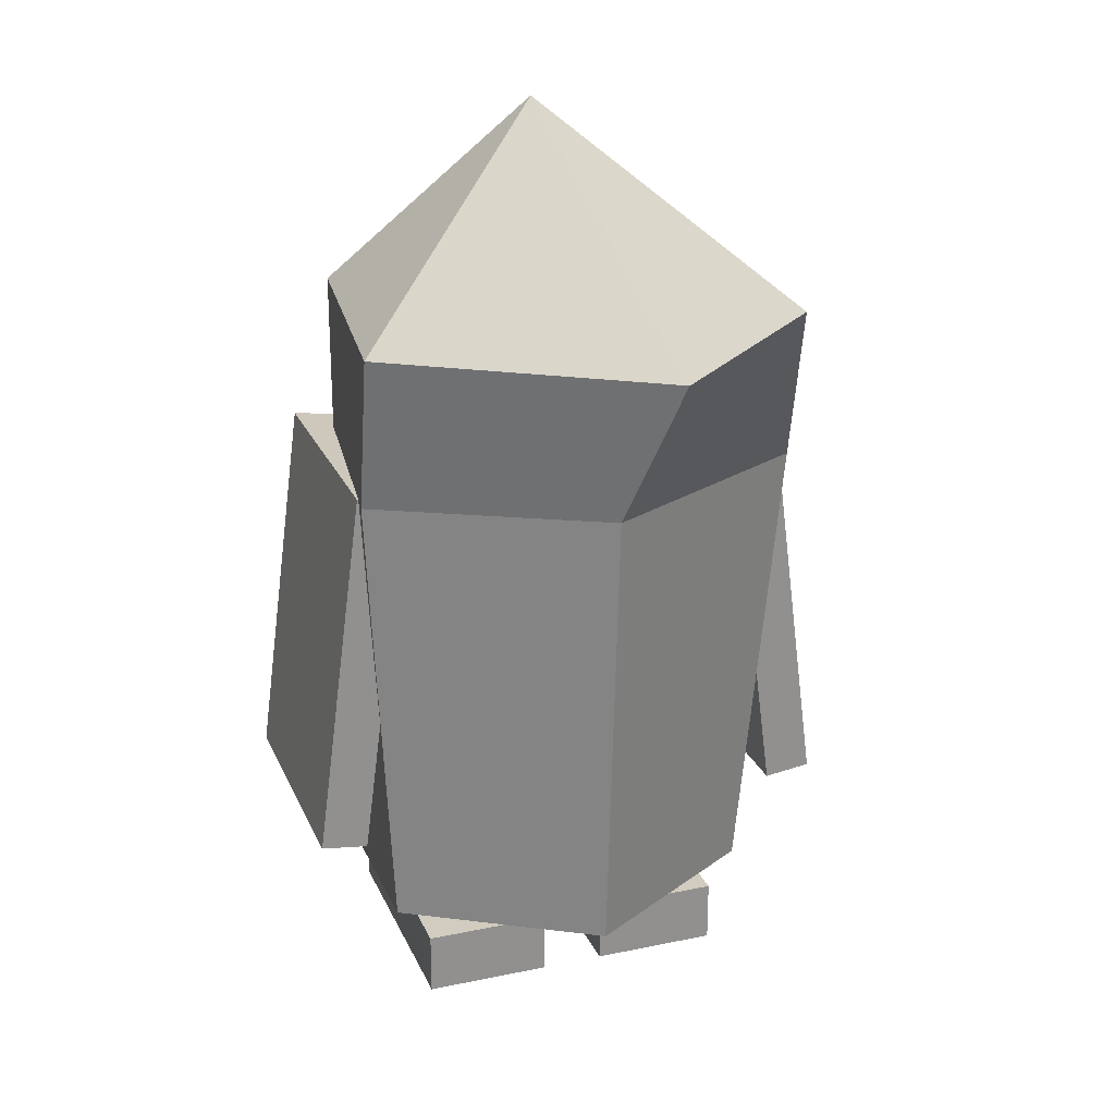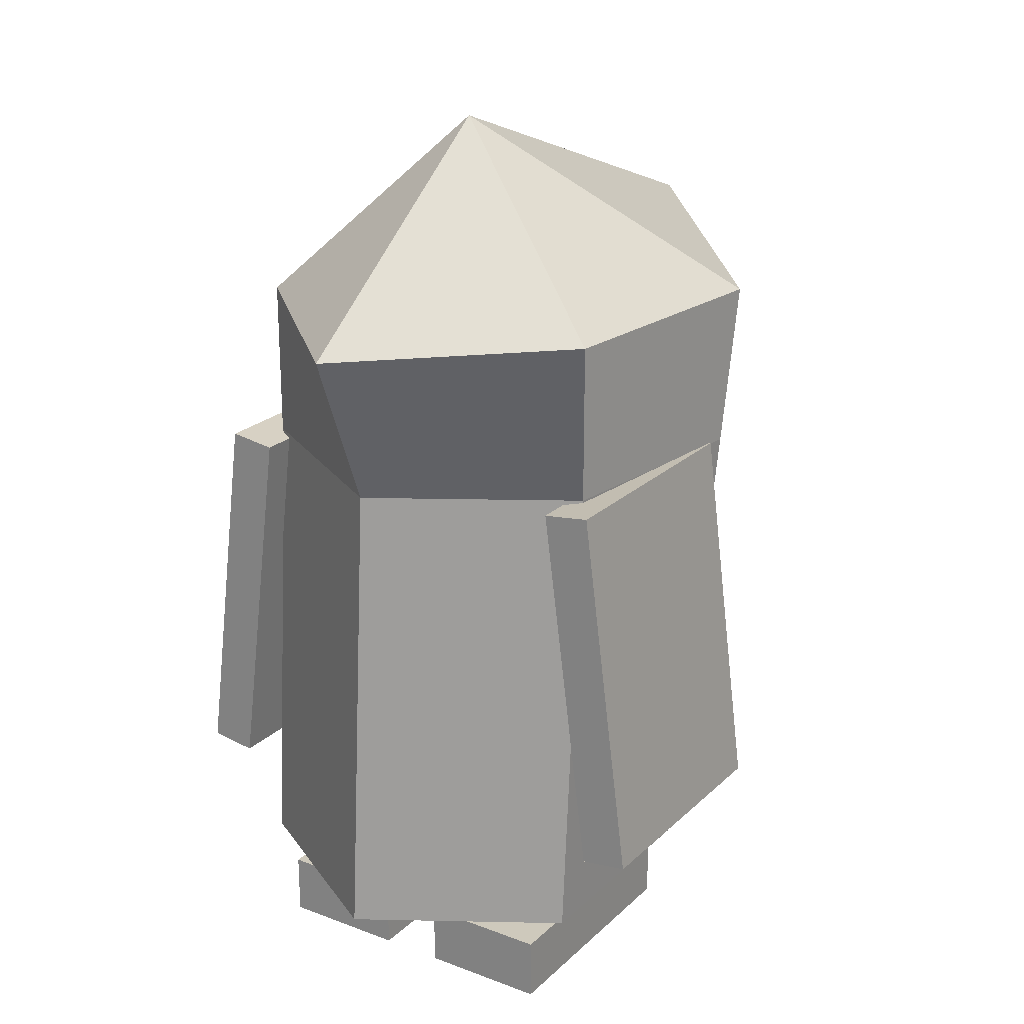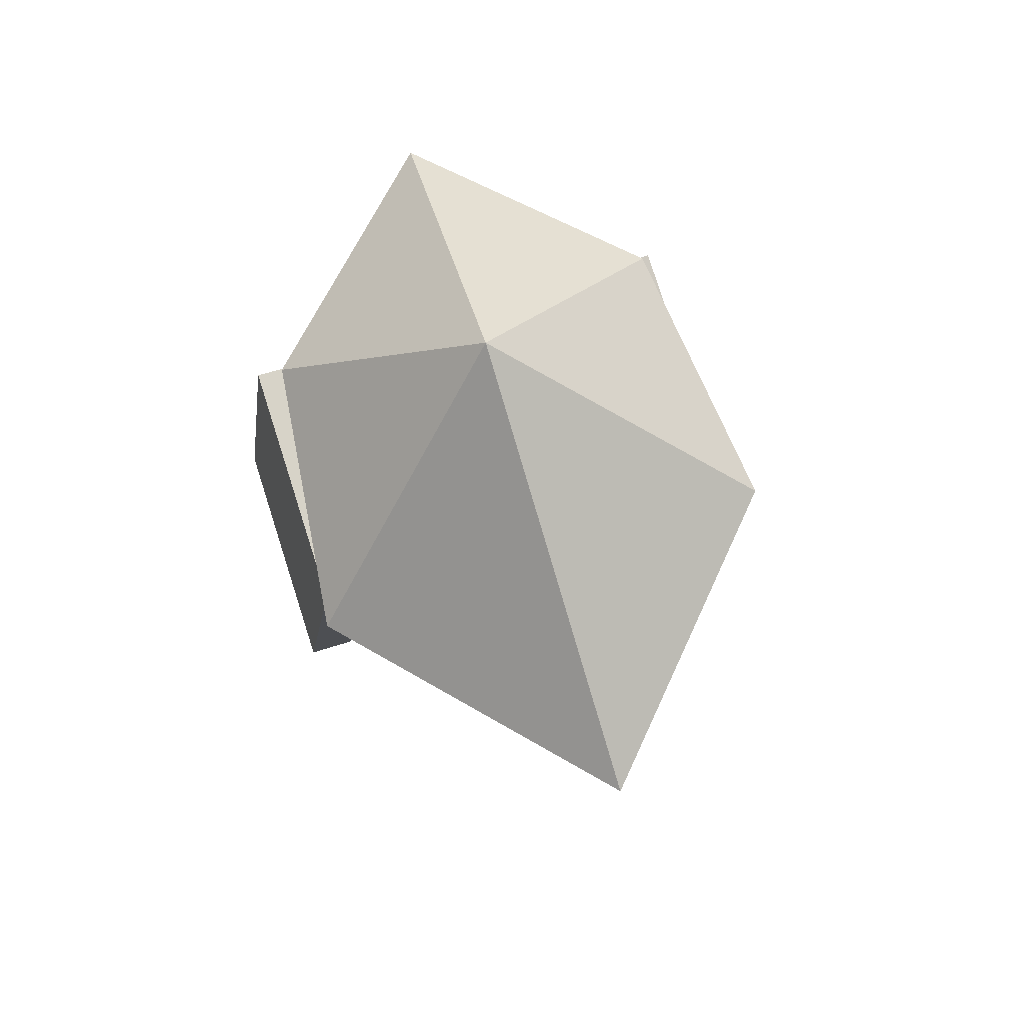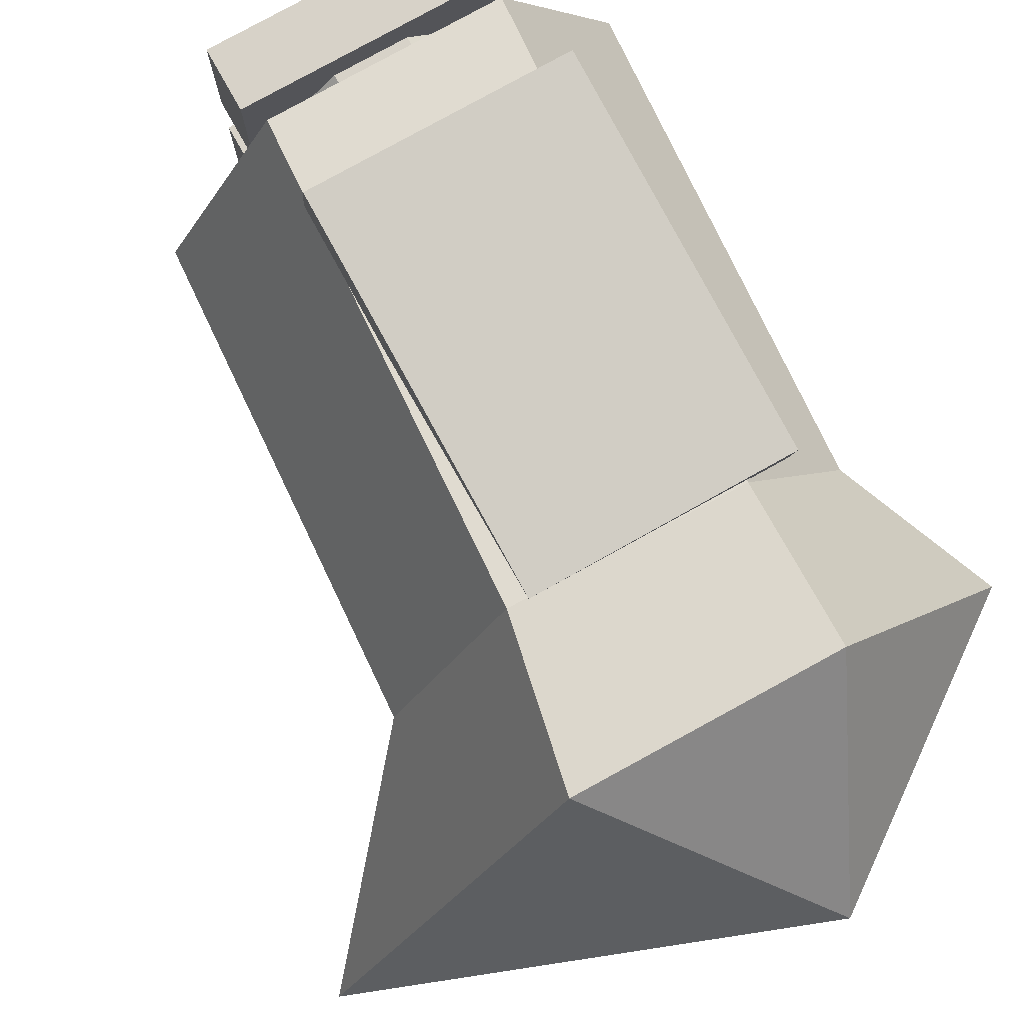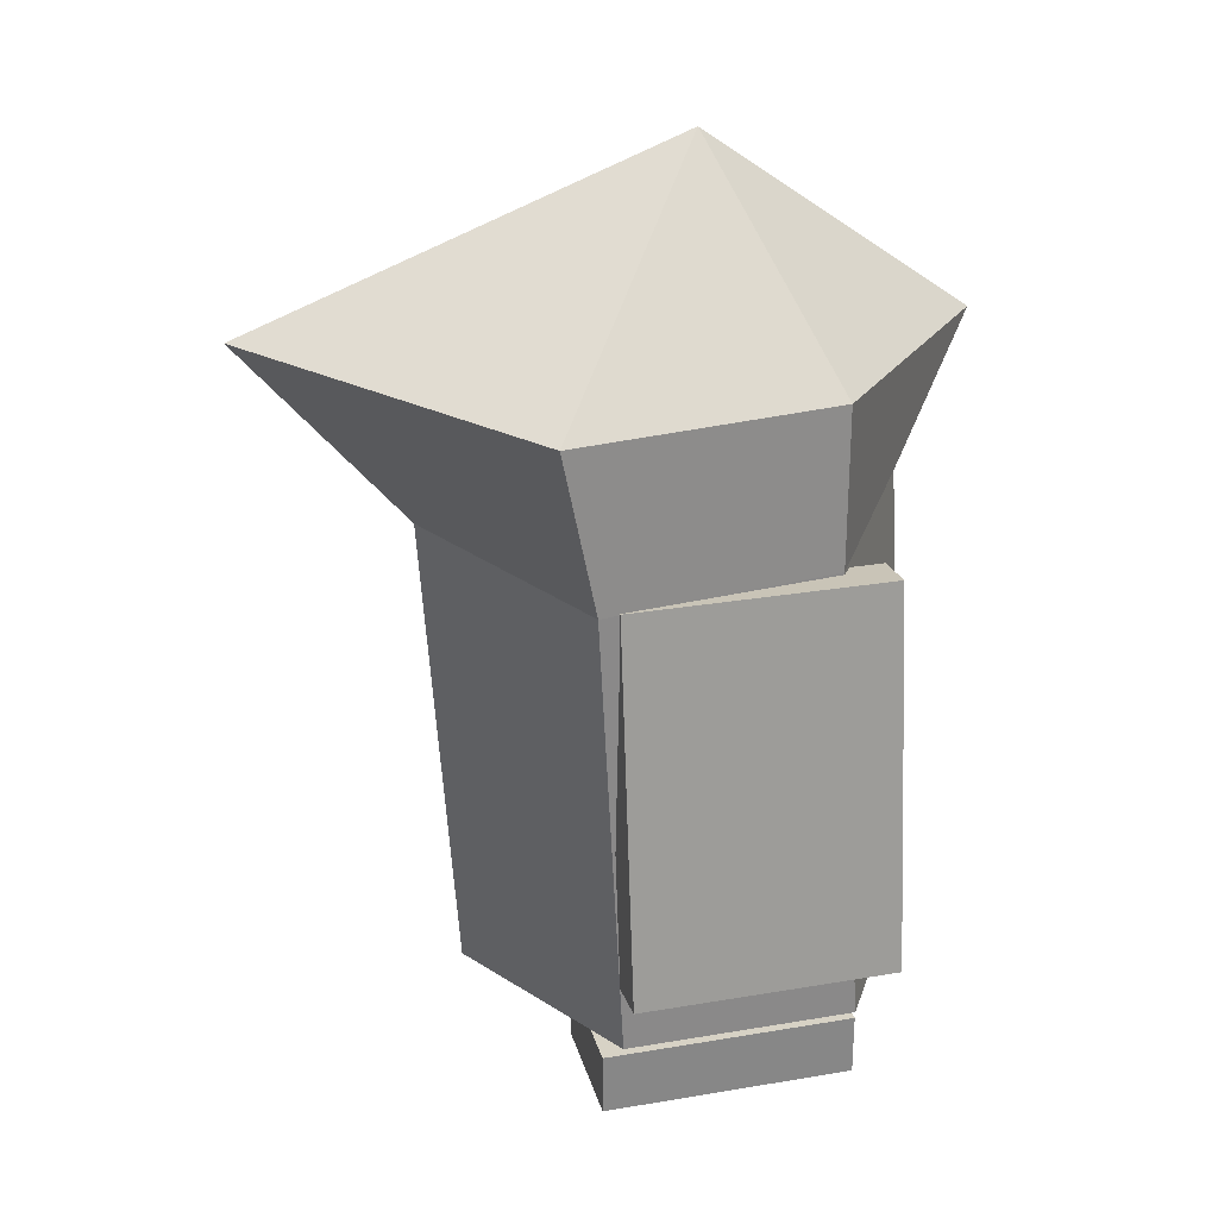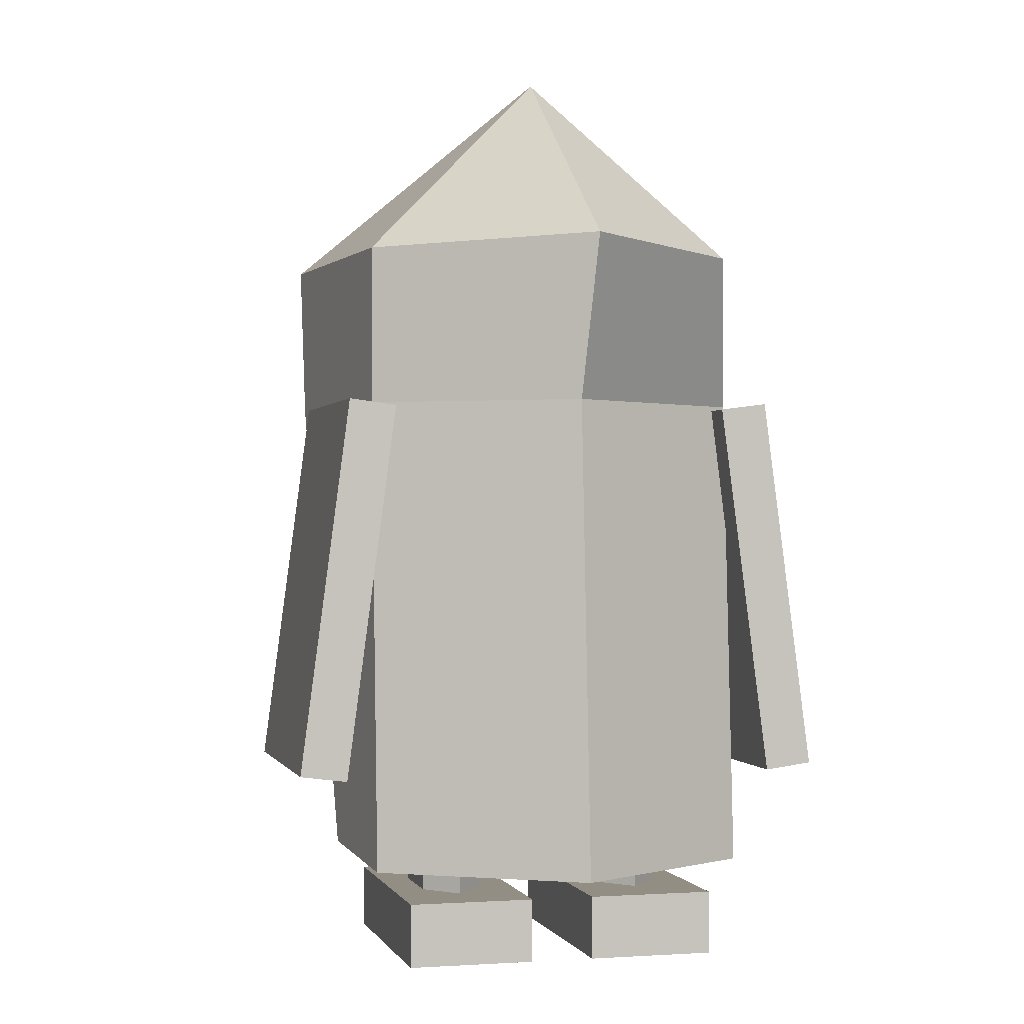
<metadata>
{"format":"obj","ext":"obj","renderer":"f3d","projection":"perspective","resolution":1024,"background":"white","views":[{"elev":23.8,"azim":70.7,"up":"+Y"},{"elev":22.4,"azim":-56.9,"up":"+Y"},{"elev":79.9,"azim":72.3,"up":"+Y"},{"elev":77.4,"azim":150.7,"up":"+Z"},{"elev":27.6,"azim":165.4,"up":"+Y"},{"elev":-0.3,"azim":-104.5,"up":"+Y"}]}
</metadata>
<code>
o l_foot
v 0.25 0.125 0.3125
v 0.25 0.125 0.0625
v 0.25 0 0.3125
v 0.25 0 0.0625
v -0.25 0.125 0.3125
v -0.25 0.125 0.0625
v -0.25 0 0.3125
v -0.25 0 0.0625
f 2 1 3 4
f 7 5 6 8
f 5 1 2 6
f 4 3 7 8
f 3 1 5 7
f 6 2 4 8
o l_ankle
v 0 0.0625 0.1875
v 0 0.1875 0.1875
v 0.07217 0.0625 0.25
v 0.07217 0.1875 0.25
v 0.1443 0.0625 0.1875
v 0.1443 0.1875 0.1875
v 0.07217 0.0625 0.125
v 0.07217 0.1875 0.125
v -0.07217 0.0625 0.125
v -0.07217 0.1875 0.125
v -0.1443 0.0625 0.1875
v -0.1443 0.1875 0.1875
v -0.07217 0.0625 0.25
v -0.07217 0.1875 0.25
f 13 11 9
f 11 13 14 12
f 12 14 10
f 15 13 9
f 13 15 16 14
f 14 16 10
f 17 15 9
f 15 17 18 16
f 16 18 10
f 19 17 9
f 17 19 20 18
f 18 20 10
f 21 19 9
f 19 21 22 20
f 20 22 10
f 11 21 9
f 21 11 12 22
f 22 12 10
o r_ankle
v -2.296e-17 0.0625 -0.1875
v -2.296e-17 0.1875 -0.1875
v -0.07217 0.0625 -0.25
v -0.07217 0.1875 -0.25
v -0.1443 0.0625 -0.1875
v -0.1443 0.1875 -0.1875
v -0.07217 0.0625 -0.125
v -0.07217 0.1875 -0.125
v 0.07217 0.0625 -0.125
v 0.07217 0.1875 -0.125
v 0.1443 0.0625 -0.1875
v 0.1443 0.1875 -0.1875
v 0.07217 0.0625 -0.25
v 0.07217 0.1875 -0.25
f 27 25 23
f 25 27 28 26
f 26 28 24
f 29 27 23
f 27 29 30 28
f 28 30 24
f 31 29 23
f 29 31 32 30
f 30 32 24
f 33 31 23
f 31 33 34 32
f 32 34 24
f 35 33 23
f 33 35 36 34
f 34 36 24
f 25 35 23
f 35 25 26 36
f 36 26 24
o r_foot
v -0.25 0.125 -0.3125
v -0.25 0.125 -0.0625
v -0.25 0 -0.3125
v -0.25 0 -0.0625
v 0.25 0.125 -0.3125
v 0.25 0.125 -0.0625
v 0.25 0 -0.3125
v 0.25 0 -0.0625
f 38 37 39 40
f 43 41 42 44
f 41 37 38 42
f 40 39 43 44
f 39 37 41 43
f 42 38 40 44
o l_wing
v 0.25 1.128 0.435
v 0.25 1.116 0.3421
v 0.25 0.3843 0.5329
v 0.25 0.3721 0.44
v -0.25 1.128 0.435
v -0.25 1.116 0.3421
v -0.25 0.3843 0.5329
v -0.25 0.3721 0.44
f 46 45 47 48
f 51 49 50 52
f 49 45 46 50
f 48 47 51 52
f 47 45 49 51
f 50 46 48 52
o r_wing
v -0.25 1.128 -0.435
v -0.25 1.116 -0.3421
v -0.25 0.3843 -0.5329
v -0.25 0.3721 -0.44
v 0.25 1.128 -0.435
v 0.25 1.116 -0.3421
v 0.25 0.3843 -0.5329
v 0.25 0.3721 -0.44
f 54 53 55 56
f 59 57 58 60
f 57 53 54 58
f 56 55 59 60
f 55 53 57 59
f 58 54 56 60
o body
v 0 0.1875 0
v 0 1.812 0
v 0.2262 0.1875 0.375
v 0.3512 1.438 0.4375
v 0.4524 0.1875 2.651e-17
v 0.8274 1.5 3.093e-17
v 0.2262 0.1875 -0.375
v 0.3512 1.438 -0.4375
v -0.2262 0.1875 -0.375
v -0.1637 1.438 -0.375
v -0.4524 0.1875 -7.954e-17
v -0.5149 1.438 -7.954e-17
v -0.2262 0.1875 0.375
v -0.1637 1.438 0.375
v -0.1637 1.125 -0.375
v 0.2887 1.125 -0.4375
v 0.5149 1.125 3.093e-17
v 0.2887 1.125 0.4375
v -0.1637 1.125 0.375
v -0.3899 1.125 -7.954e-17
f 65 63 61
f 77 78 64 66
f 64 66 62
f 67 65 61
f 76 77 66 68
f 66 68 62
f 69 67 61
f 68 70 62
f 71 69 61
f 80 75 70 72
f 70 72 62
f 73 71 61
f 79 80 72 74
f 72 74 62
f 63 73 61
f 78 79 74 64
f 74 64 62
f 75 76 68 70
f 69 75 76 67
f 67 76 77 65
f 65 77 78 63
f 63 78 79 73
f 73 79 80 71
f 71 80 75 69

</code>
